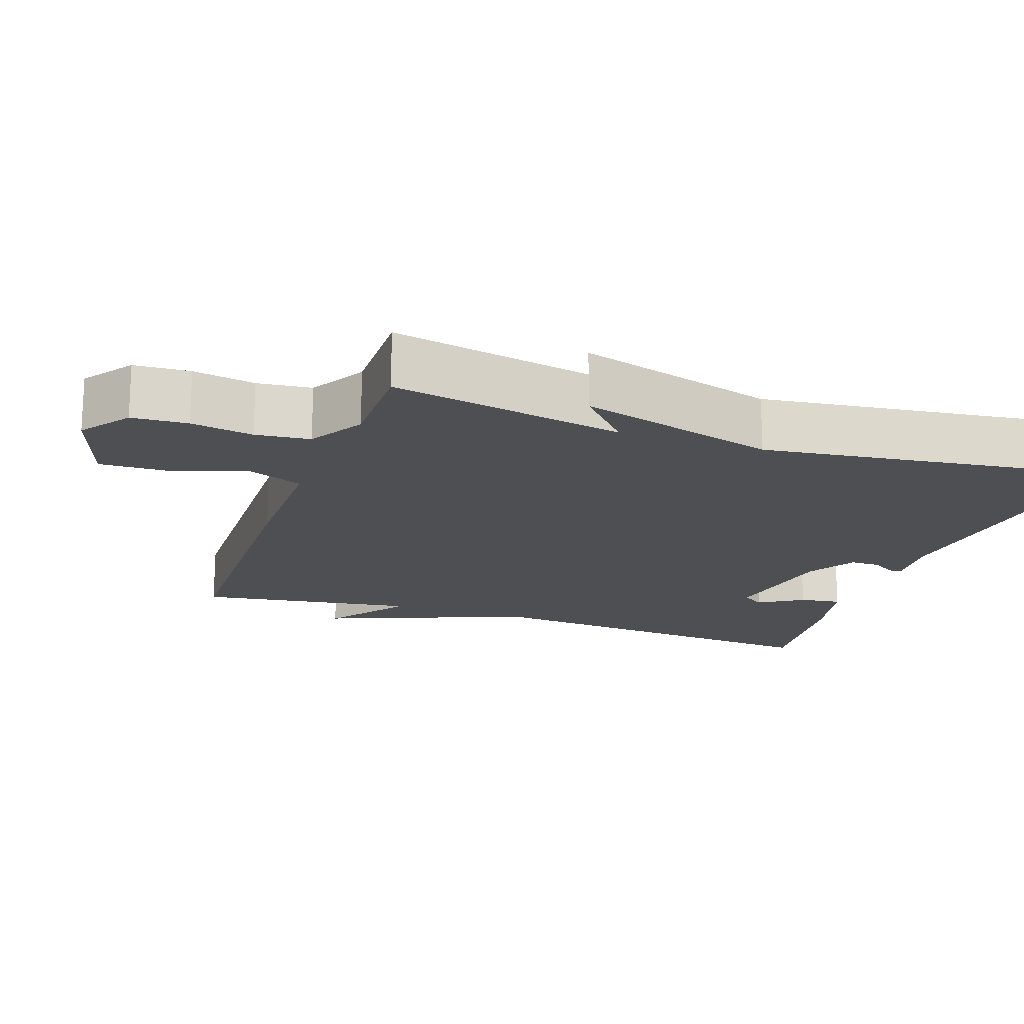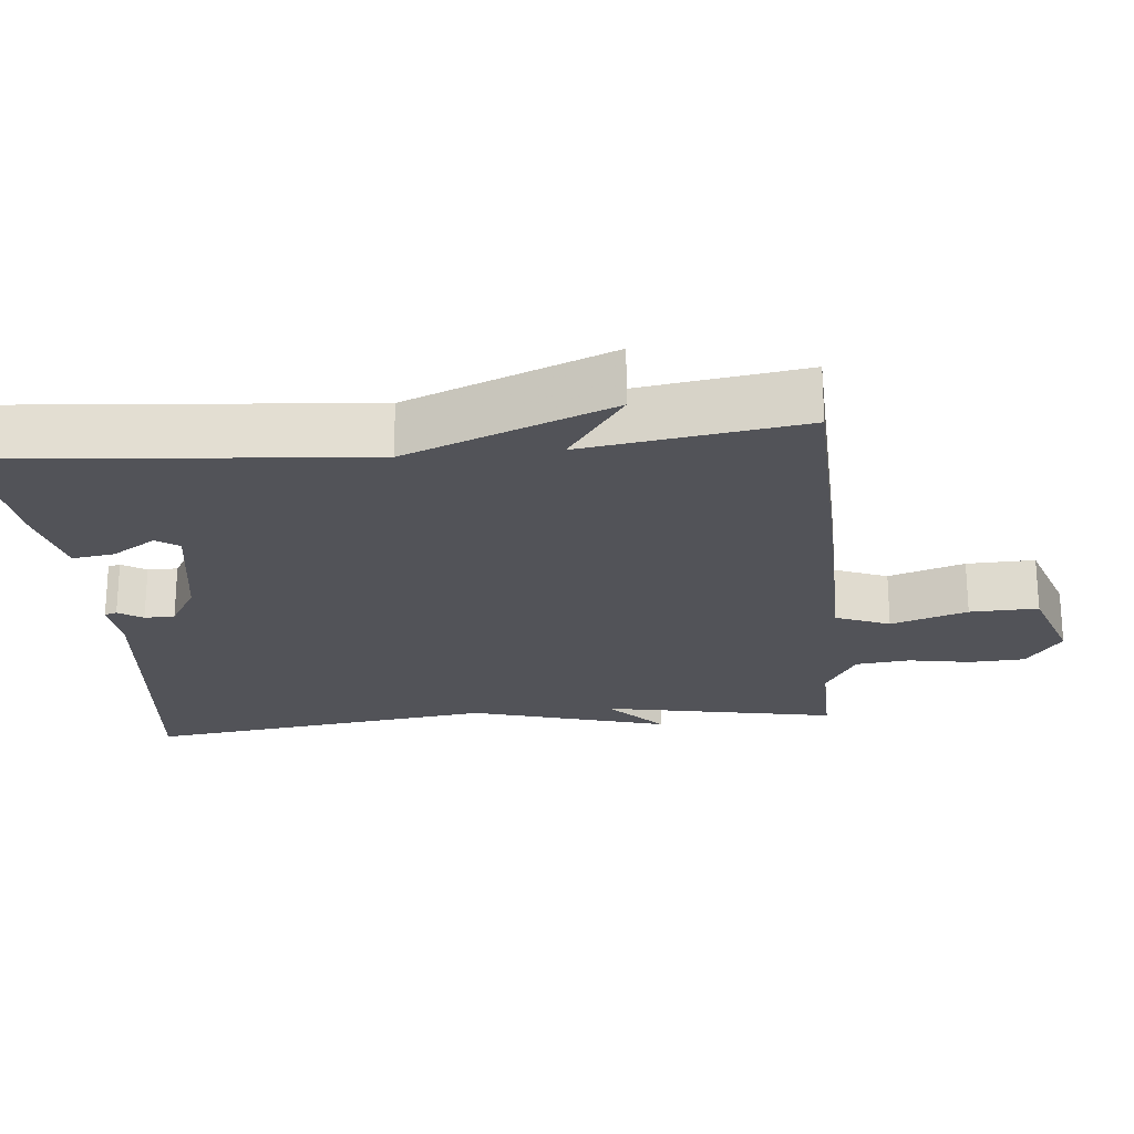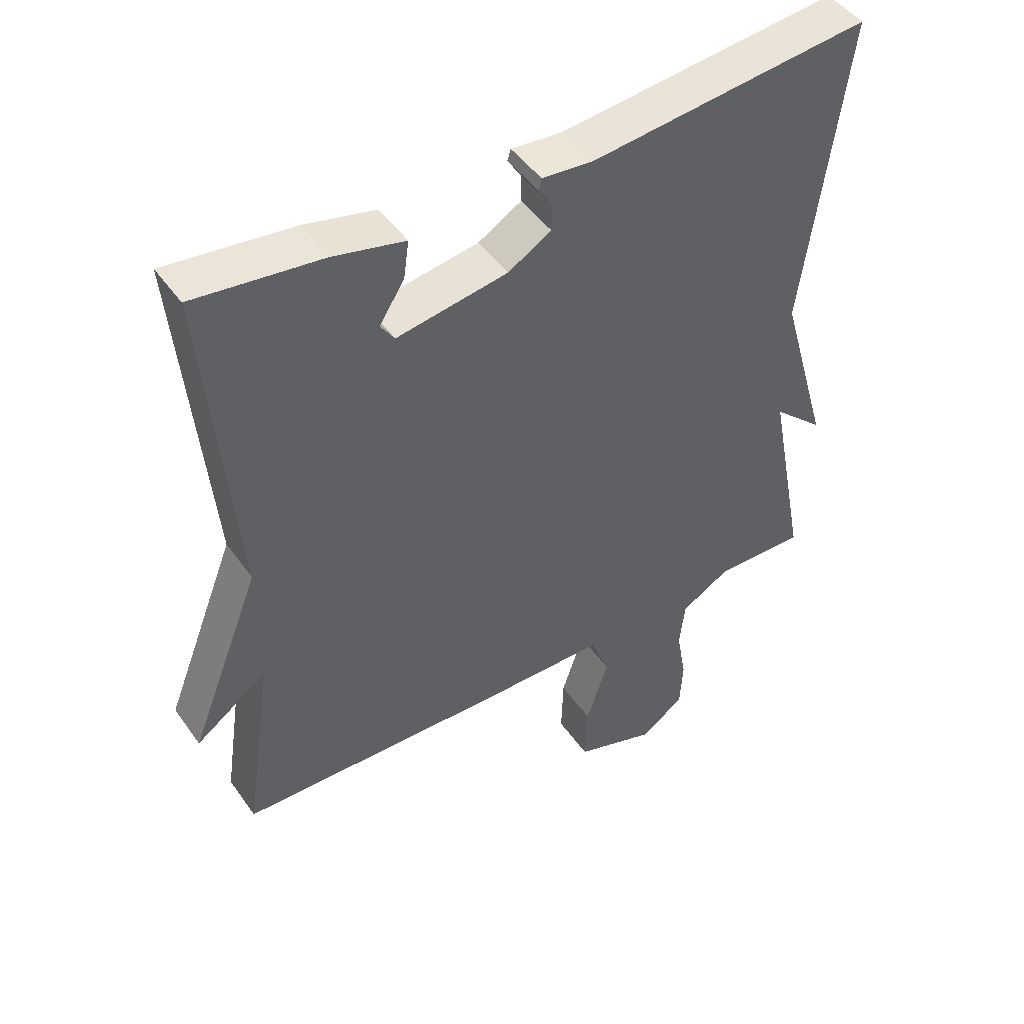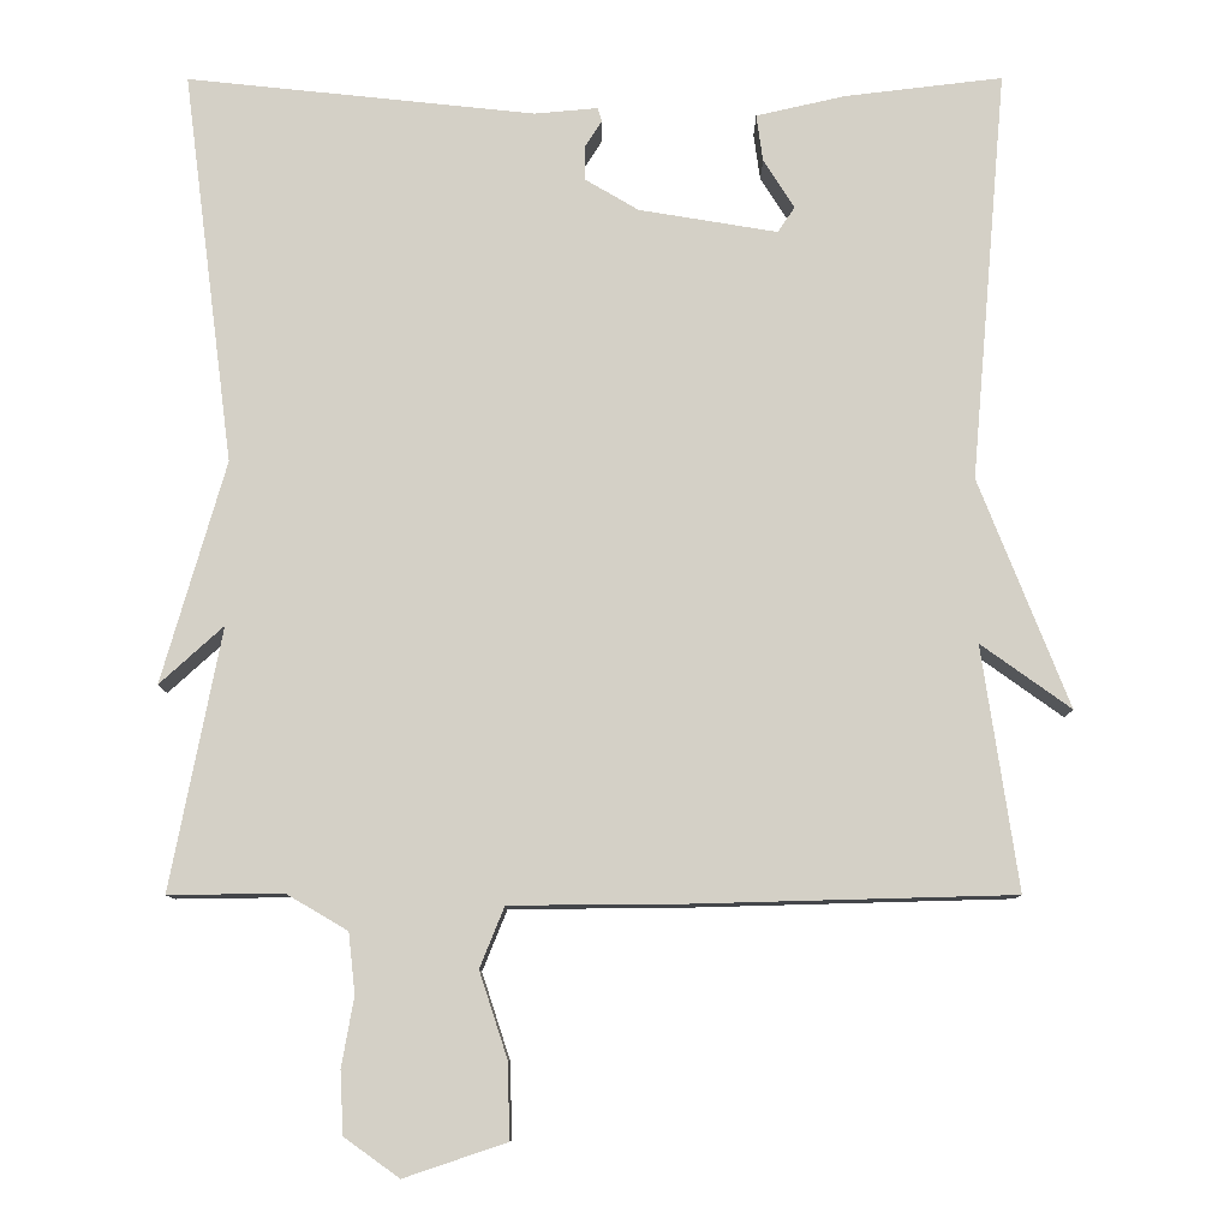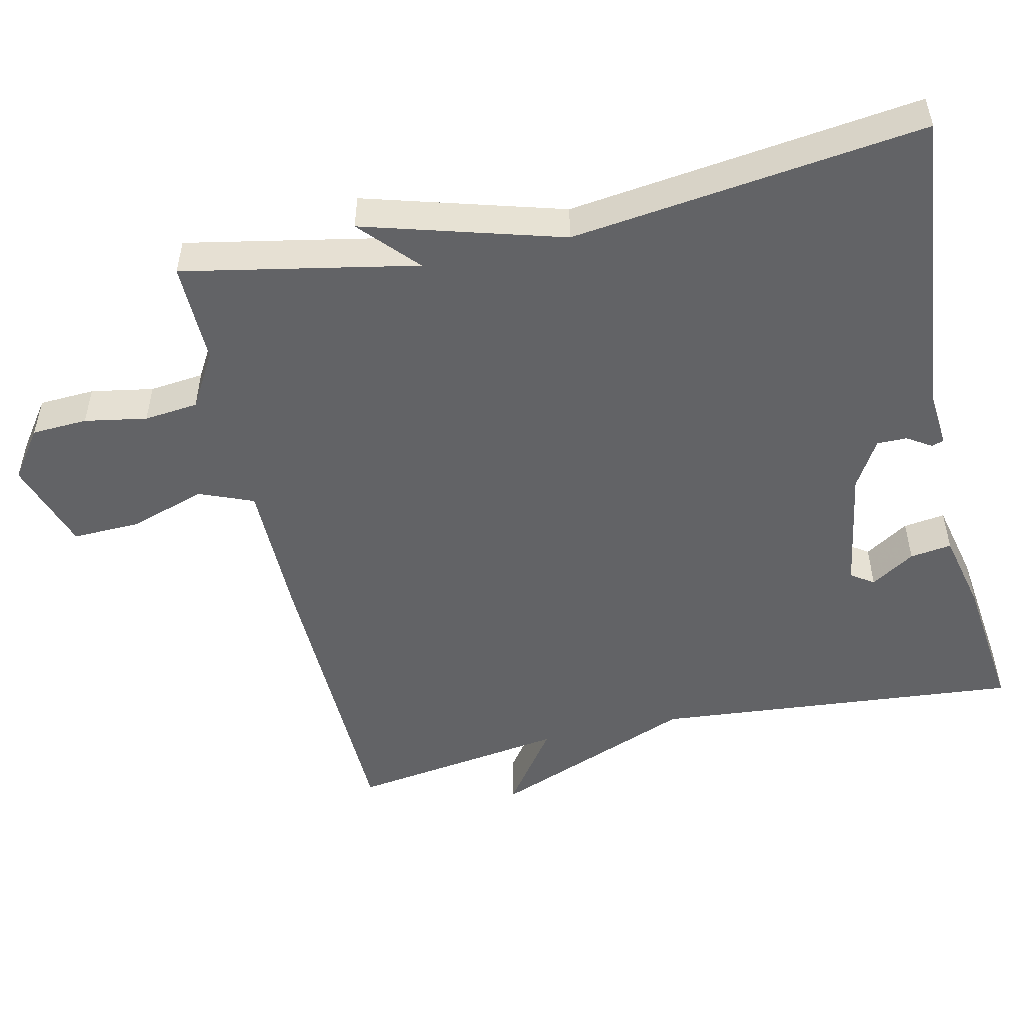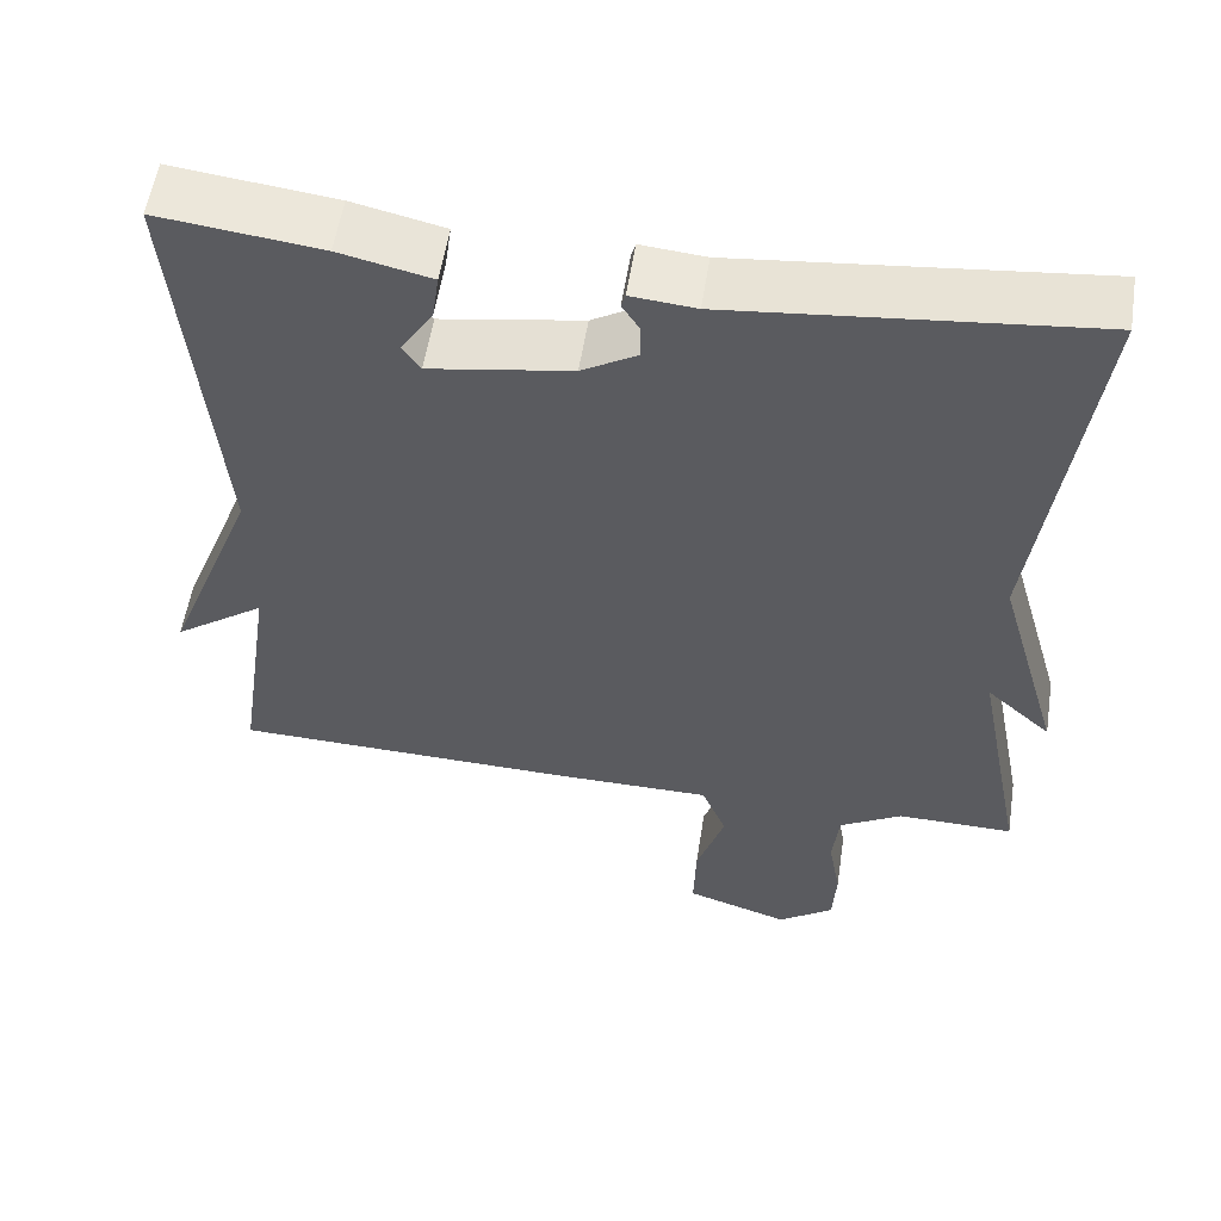
<metadata>
{"format":"obj","ext":"obj","renderer":"f3d","projection":"perspective","resolution":1024,"background":"white","views":[{"elev":-17.6,"azim":-109.3,"up":"+Y"},{"elev":-22.7,"azim":95.6,"up":"+Y"},{"elev":47.0,"azim":146.7,"up":"+Z"},{"elev":-9.7,"azim":0.2,"up":"+Z"},{"elev":-50.9,"azim":-77.4,"up":"+Y"},{"elev":55.9,"azim":-171.2,"up":"+Z"}]}
</metadata>
<code>
v -0.5 0.07 0.5
v -0.073 0.07 0.455
v 0.004 0.07 0.462
v 0.009 0.07 0.445
v -0.012 0.07 0.412
v -0.012 0.07 0.371
v 0.054 0.07 0.332
v 0.223 0.07 0.304
v 0.244 0.07 0.335
v 0.206 0.07 0.395
v 0.198 0.07 0.452
v 0.307 0.07 0.477
v 0.5 0.07 0.5
v 0.456 0.07 -0.003
v 0.566 0.07 -0.282
v 0.456 0.07 -0.203
v 0.5 0.07 -0.5
v 0.088 0.07 -0.511
v -0.103 0.07 -0.512
v -0.133 0.07 -0.586
v -0.099 0.07 -0.69
v -0.096 0.07 -0.783
v -0.221 0.07 -0.825
v -0.288 0.07 -0.777
v -0.292 0.07 -0.701
v -0.277 0.07 -0.616
v -0.285 0.07 -0.542
v -0.36 0.07 -0.498
v -0.5 0.07 -0.5
v -0.438 0.07 -0.181
v -0.516 0.07 -0.252
v -0.438 0.07 0.019
v -0.5 0 0.5
v -0.073 0 0.455
v 0.004 0 0.462
v 0.009 0 0.445
v -0.012 0 0.412
v -0.012 0 0.371
v 0.054 0 0.332
v 0.223 0 0.304
v 0.244 0 0.335
v 0.206 0 0.395
v 0.198 0 0.452
v 0.307 0 0.477
v 0.5 0 0.5
v 0.456 0 -0.003
v 0.566 0 -0.282
v 0.456 0 -0.203
v 0.5 0 -0.5
v 0.088 0 -0.511
v -0.103 0 -0.512
v -0.133 0 -0.586
v -0.099 0 -0.69
v -0.096 0 -0.783
v -0.221 0 -0.825
v -0.288 0 -0.777
v -0.292 0 -0.701
v -0.277 0 -0.616
v -0.285 0 -0.542
v -0.36 0 -0.498
v -0.5 0 -0.5
v -0.438 0 -0.181
v -0.516 0 -0.252
v -0.438 0 0.019
f 30 31 32
f 28 29 30
f 27 28 30 32
f 24 25 26
f 23 24 26
f 22 23 26
f 21 22 26
f 20 21 26
f 19 20 26 27
f 16 17 18 19
f 27 32 1
f 19 27 1
f 16 19 1
f 11 12 13 14
f 9 10 11
f 14 15 16
f 11 14 16
f 9 11 16
f 2 3 4 5
f 2 5 6
f 1 2 6
f 16 1 6 7
f 8 9 16
f 7 8 16
f 64 63 62
f 62 61 60
f 64 62 60 59
f 58 57 56
f 58 56 55
f 58 55 54
f 58 54 53
f 58 53 52
f 59 58 52 51
f 51 50 49 48
f 33 64 59
f 33 59 51
f 33 51 48
f 46 45 44 43
f 43 42 41
f 48 47 46
f 48 46 43
f 48 43 41
f 37 36 35 34
f 38 37 34
f 38 34 33
f 39 38 33 48
f 48 41 40
f 48 40 39
f 1 33 34 2
f 2 34 35 3
f 3 35 36 4
f 4 36 37 5
f 5 37 38 6
f 6 38 39 7
f 7 39 40 8
f 8 40 41 9
f 9 41 42 10
f 10 42 43 11
f 11 43 44 12
f 12 44 45 13
f 13 45 46 14
f 14 46 47 15
f 15 47 48 16
f 16 48 49 17
f 17 49 50 18
f 18 50 51 19
f 19 51 52 20
f 20 52 53 21
f 21 53 54 22
f 22 54 55 23
f 23 55 56 24
f 24 56 57 25
f 25 57 58 26
f 26 58 59 27
f 27 59 60 28
f 28 60 61 29
f 29 61 62 30
f 30 62 63 31
f 31 63 64 32
f 32 64 33 1

</code>
